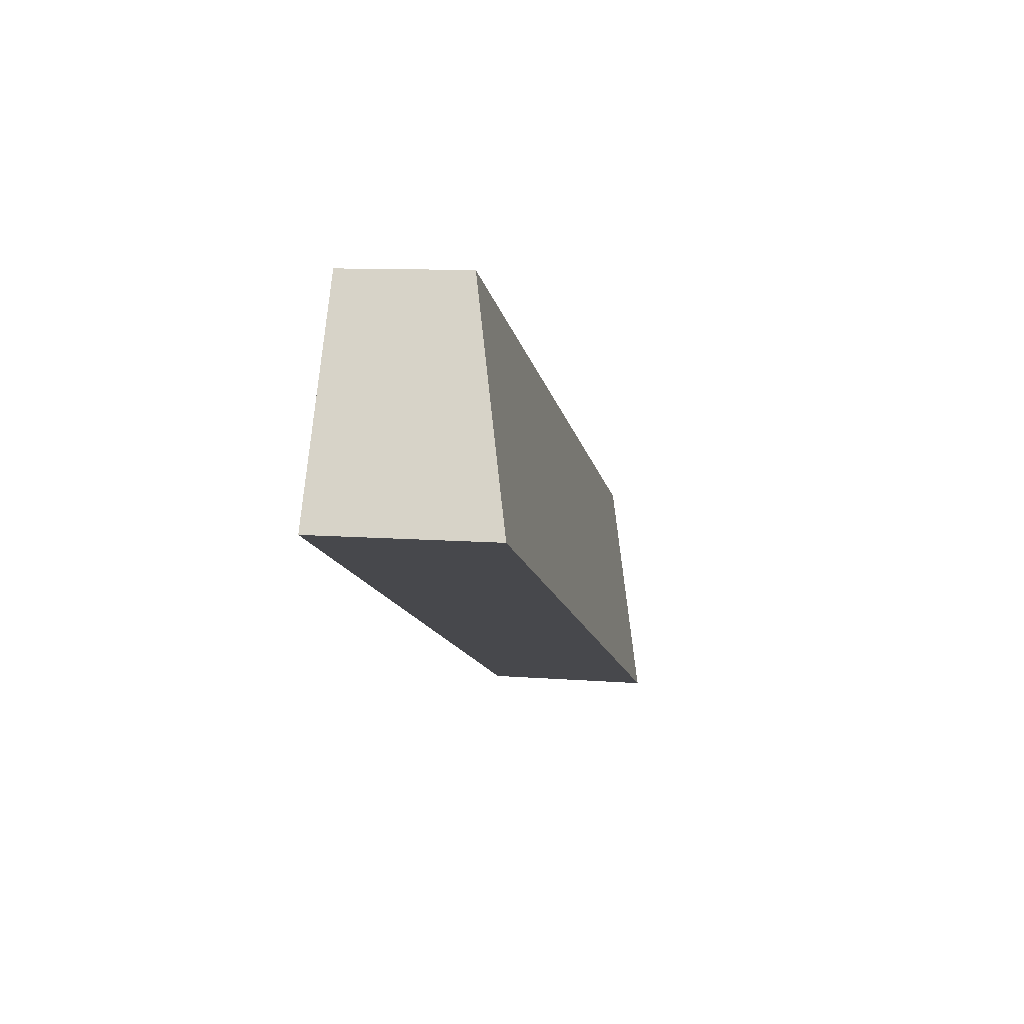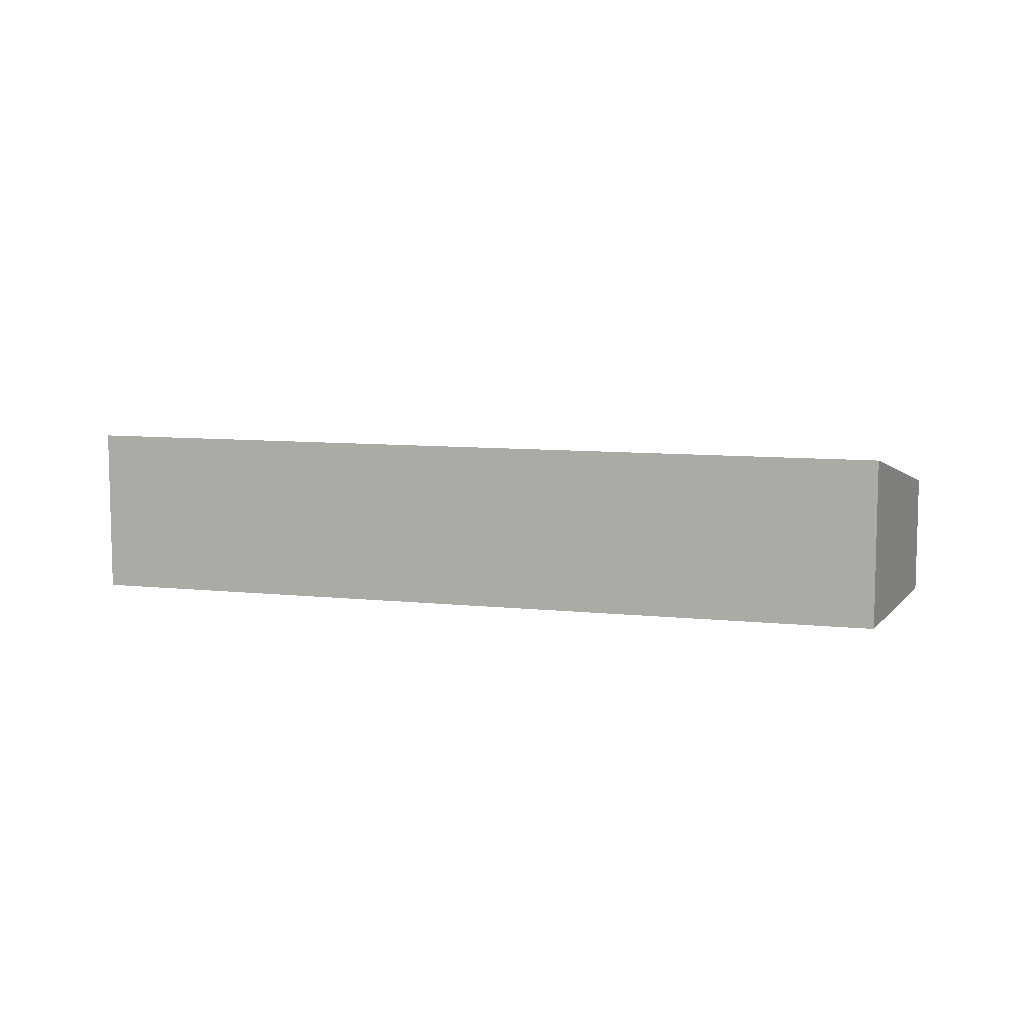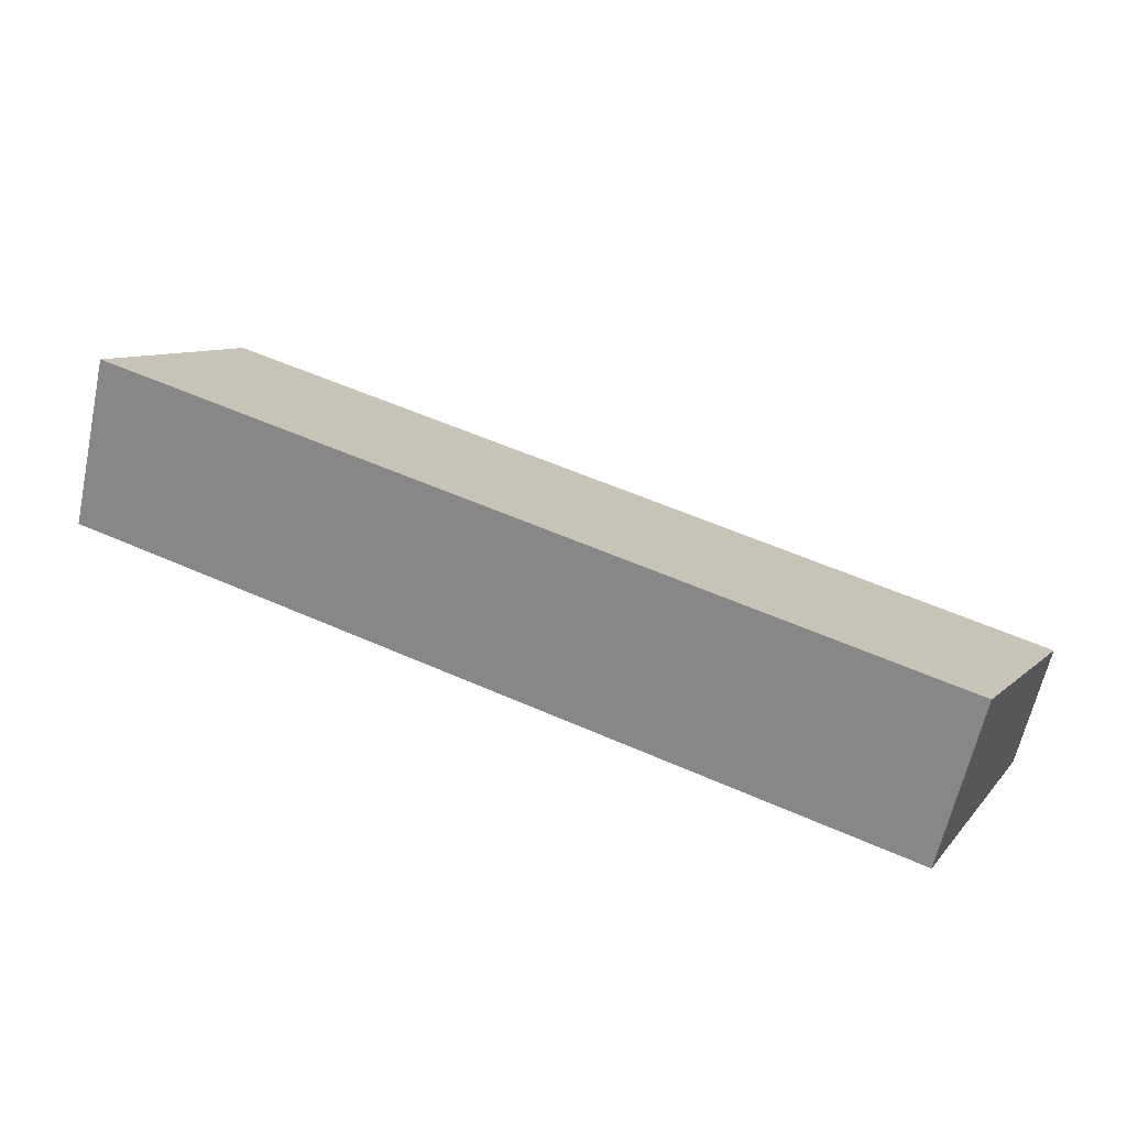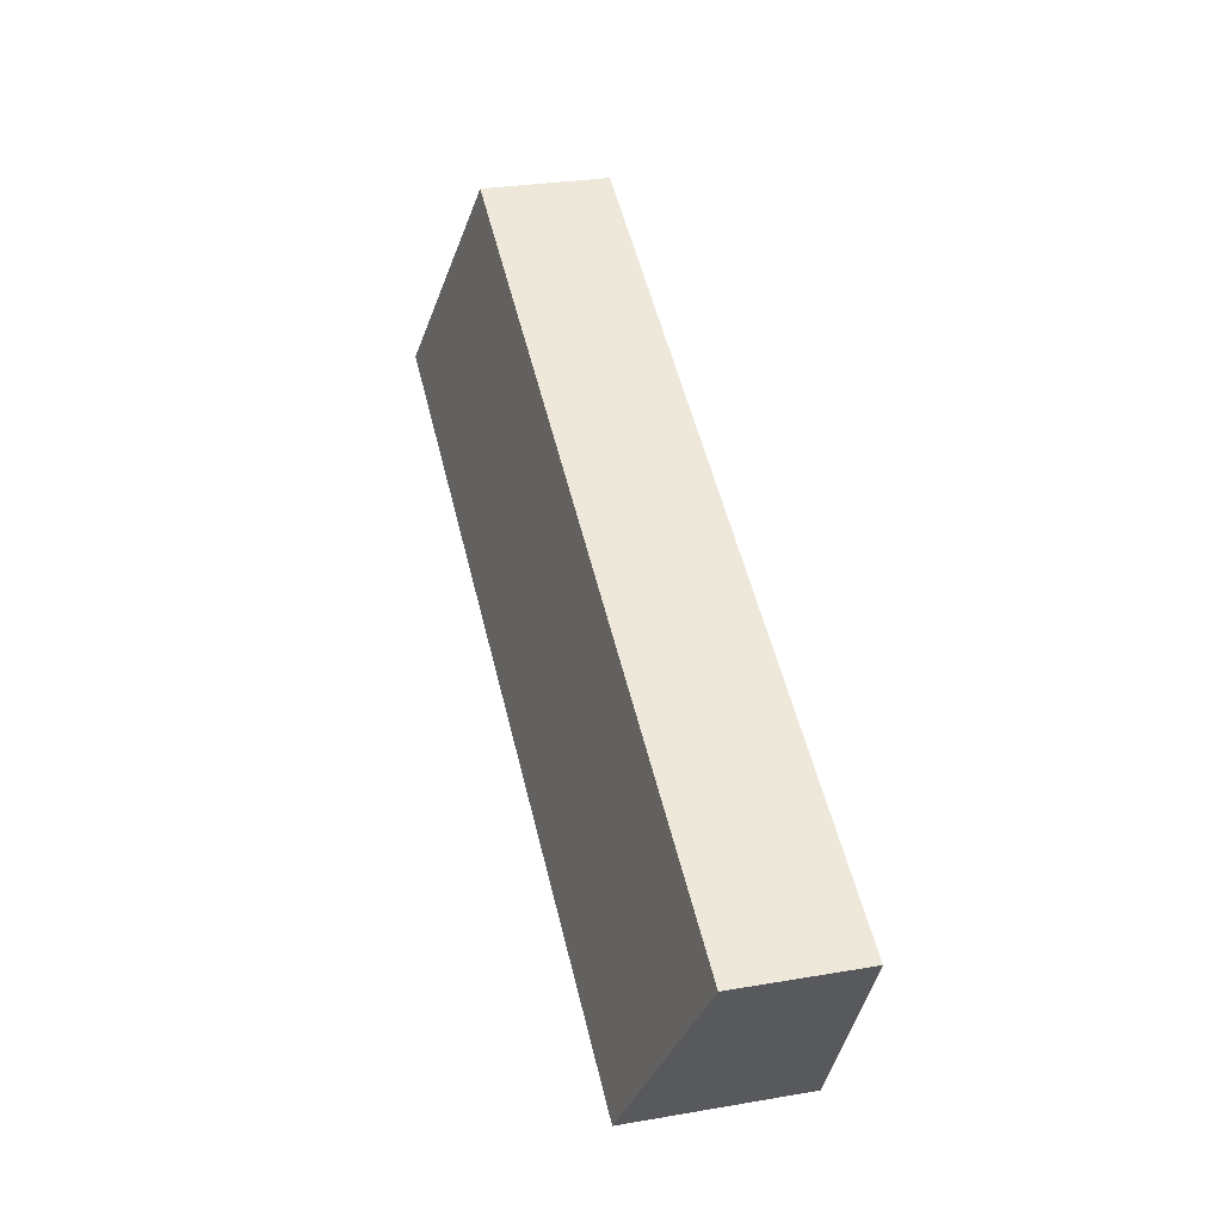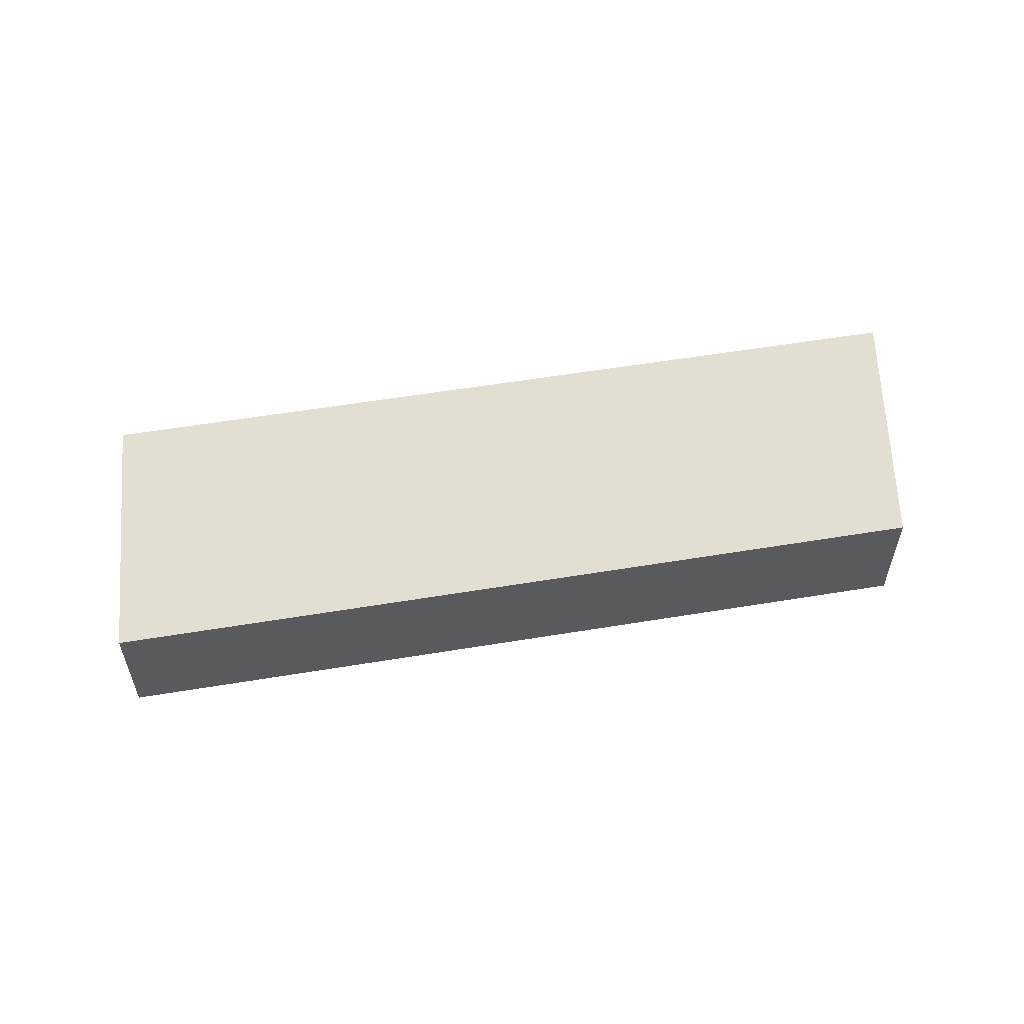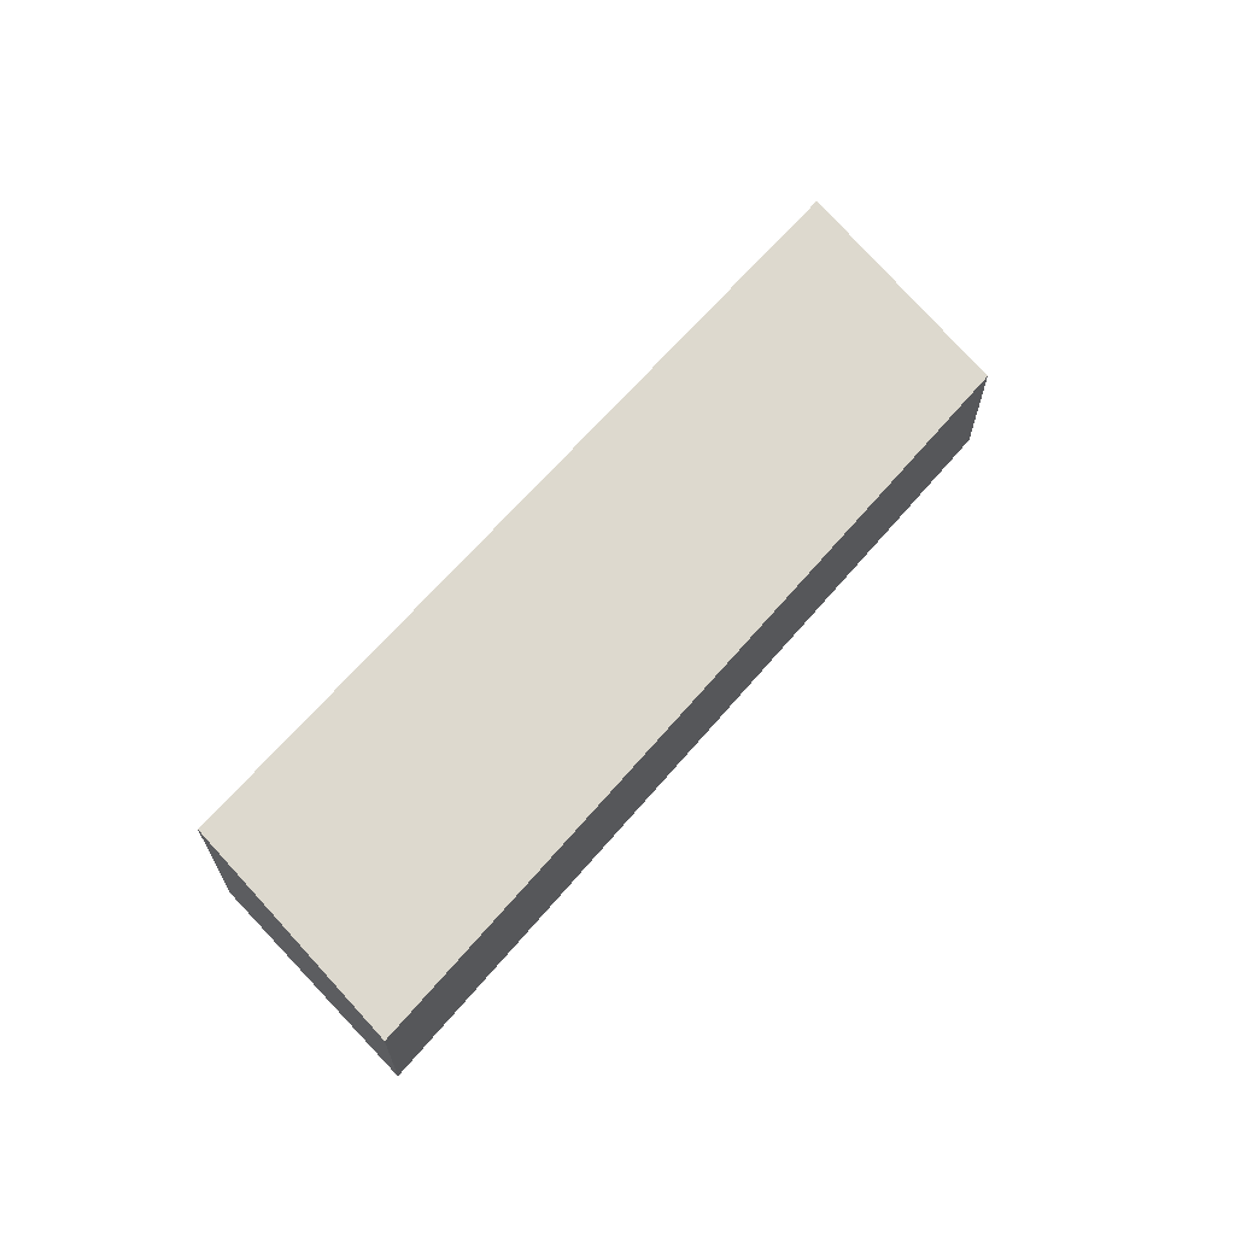
<metadata>
{"format":"obj","ext":"obj","renderer":"f3d","projection":"perspective","resolution":1024,"background":"white","views":[{"elev":10.2,"azim":101.3,"up":"+Z"},{"elev":8.4,"azim":174.1,"up":"+Y"},{"elev":-62.8,"azim":167.7,"up":"+Z"},{"elev":29.1,"azim":-104.3,"up":"+Z"},{"elev":56.5,"azim":-32.0,"up":"+Y"},{"elev":64.6,"azim":-71.9,"up":"+Y"}]}
</metadata>
<code>
v  3.127 4.789 -5.802
v  25.27 -1.985e-16 3.242
v  3.126 3.553e-16 -5.802
v  25.27 4.789 3.242
v  22.14 3.437 9.043
v  22.14 -5.538e-16 9.044
v  7.341e-05 3.437 -0.0001089
v  0 0 0
g defaultobject
f 1 2 3
f 2 1 4
f 2 5 6
f 5 2 4
f 6 7 8
f 7 6 5
f 7 3 8
f 3 7 1
f 5 1 7
f 1 5 4
f 6 3 2
f 3 6 8

</code>
